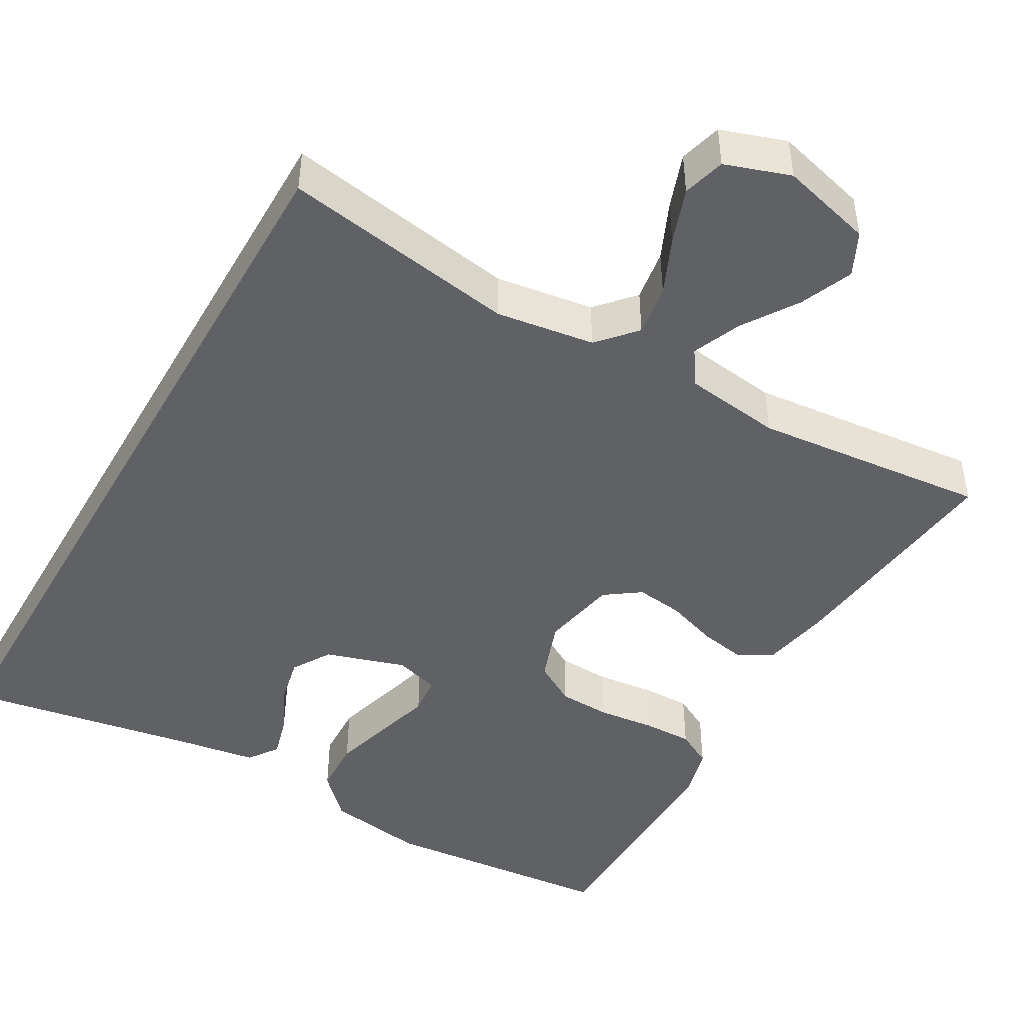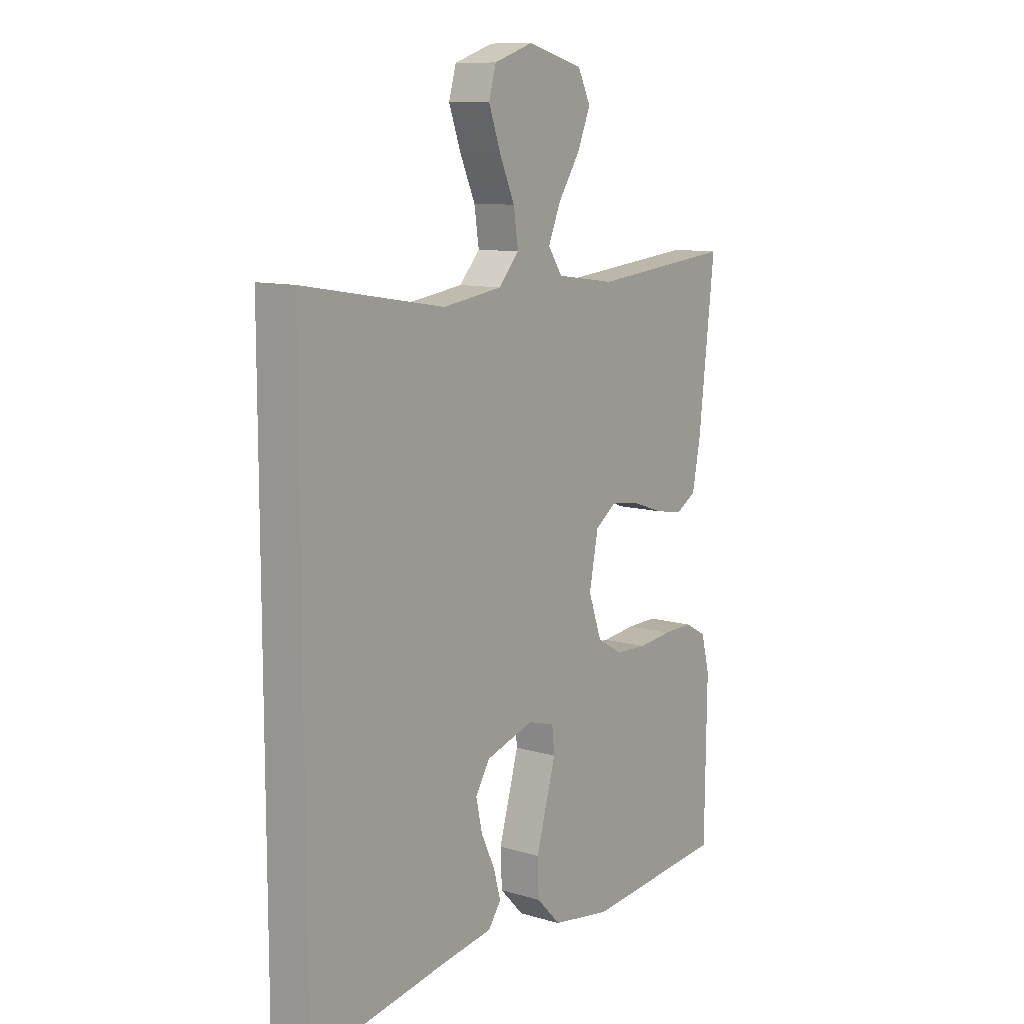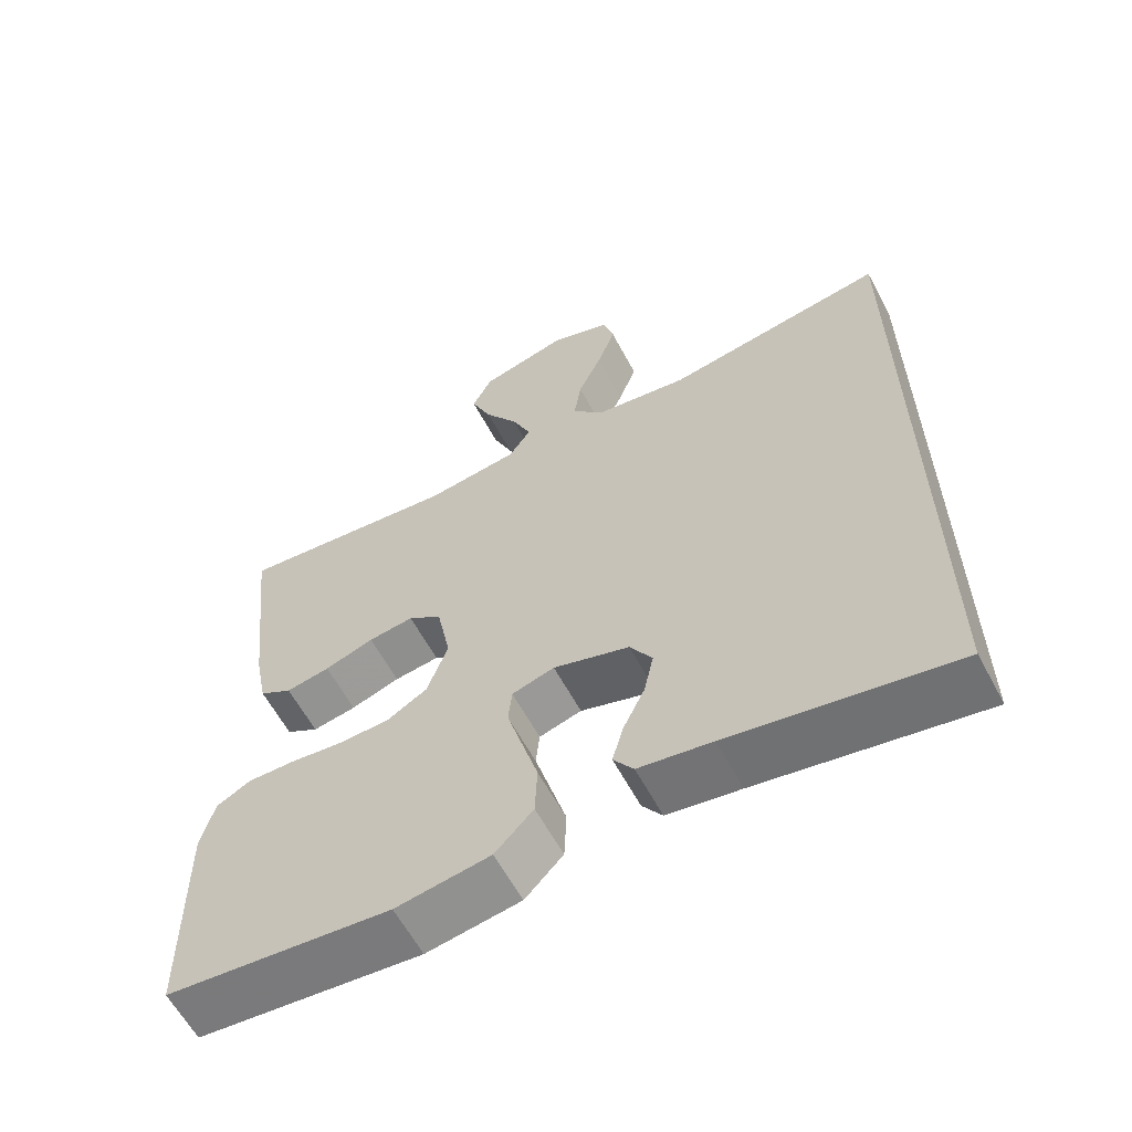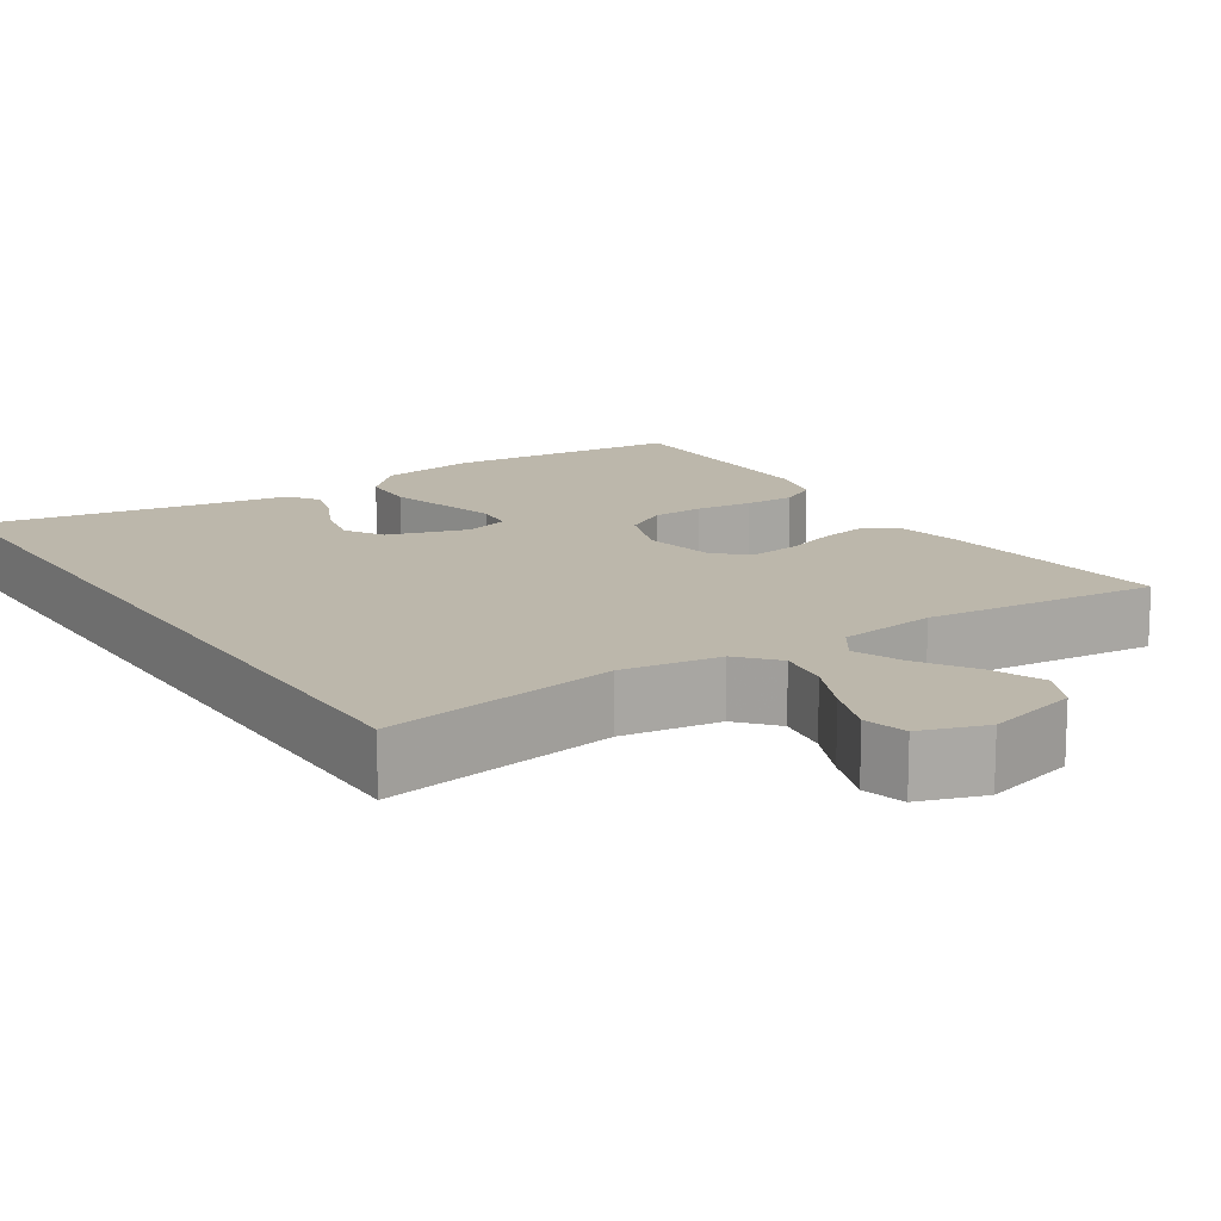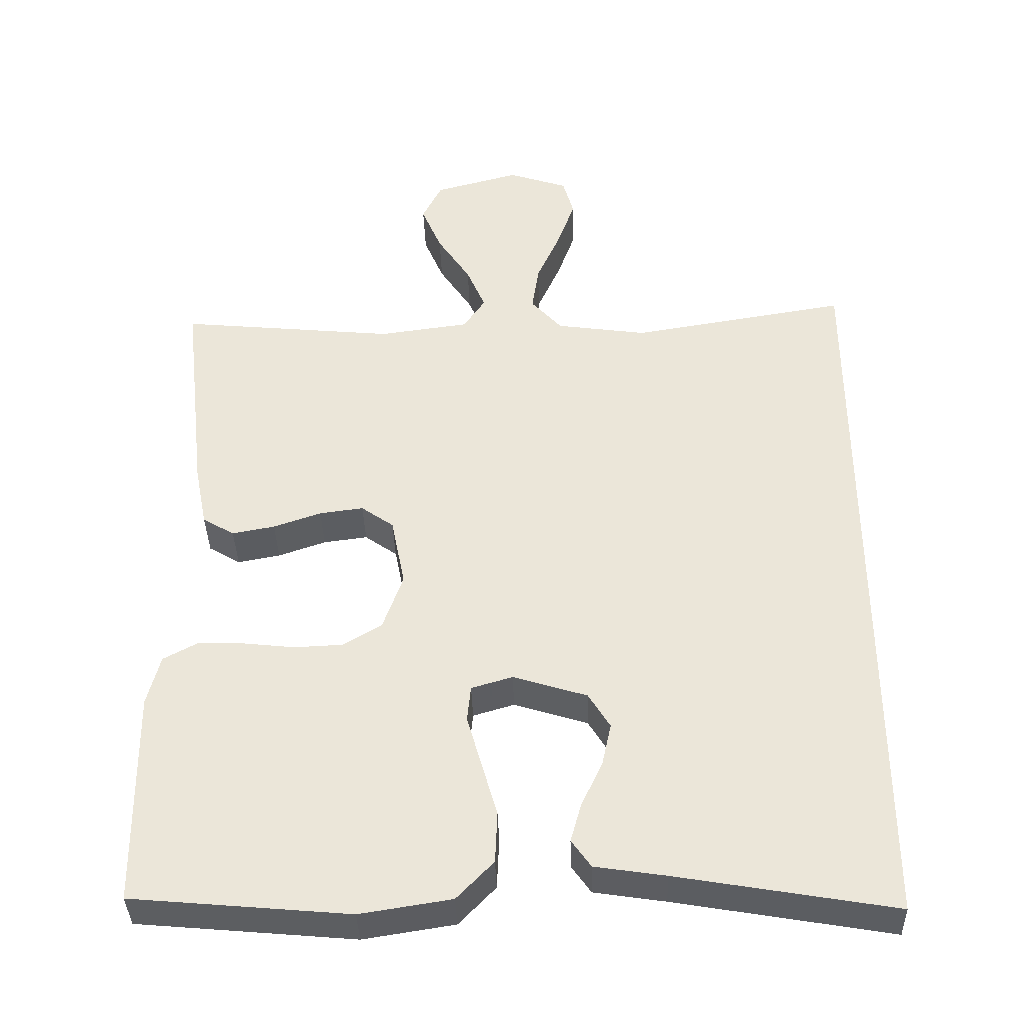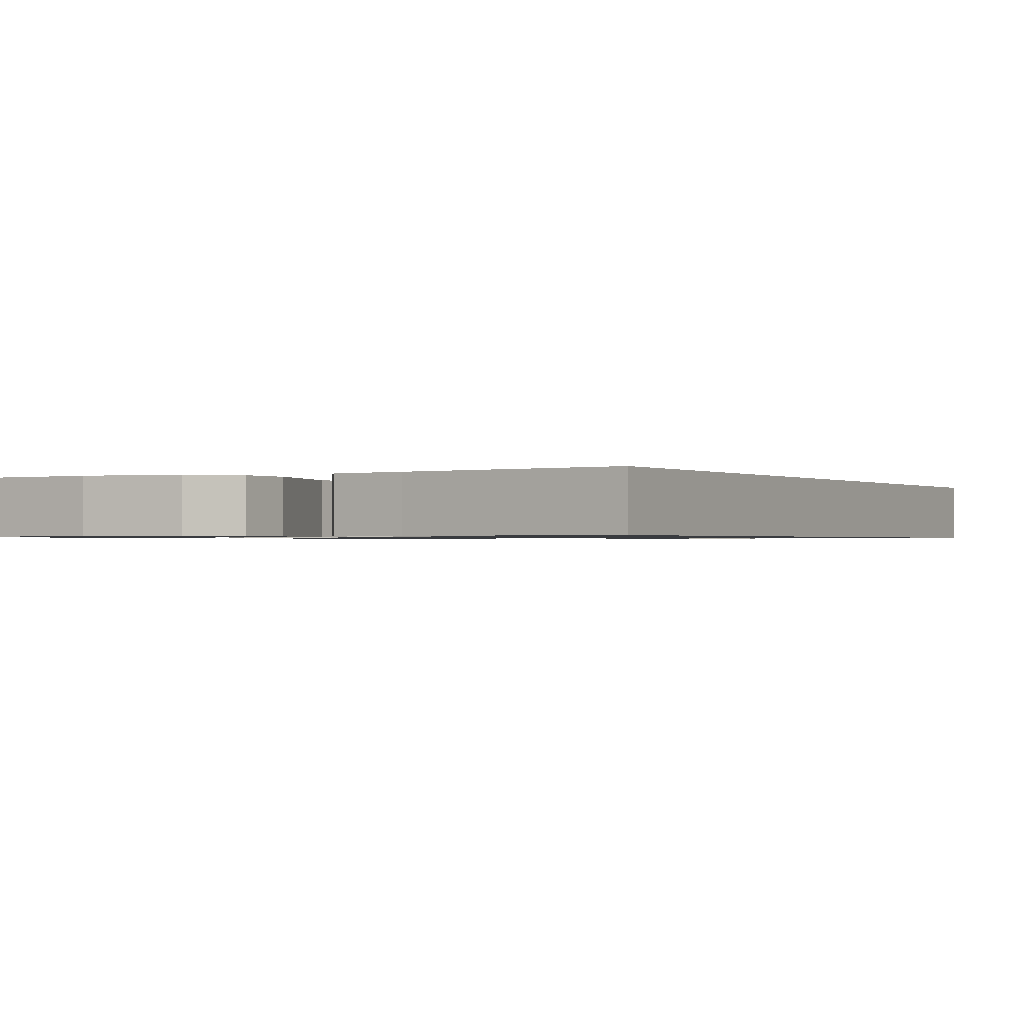
<metadata>
{"format":"obj","ext":"obj","renderer":"f3d","projection":"perspective","resolution":1024,"background":"white","views":[{"elev":-45.9,"azim":-29.7,"up":"+Y"},{"elev":10.6,"azim":-53.5,"up":"+Z"},{"elev":-61.2,"azim":-151.9,"up":"+Z"},{"elev":14.5,"azim":-33.0,"up":"+Y"},{"elev":-37.8,"azim":-178.4,"up":"+Z"},{"elev":-0.8,"azim":-151.4,"up":"+Y"}]}
</metadata>
<code>
v -0.5 0.07 -0.53
v -0.5 0.07 0.513
v -0.2 0.07 0.463
v -0.074 0.07 0.481
v -0.031 0.07 0.529
v -0.041 0.07 0.595
v -0.073 0.07 0.667
v -0.098 0.07 0.737
v -0.083 0.07 0.791
v 0 0.07 0.819
v 0.118 0.07 0.787
v 0.145 0.07 0.732
v 0.117 0.07 0.665
v 0.071 0.07 0.595
v 0.045 0.07 0.533
v 0.075 0.07 0.488
v 0.2 0.07 0.471
v 0.5 0.07 0.5
v 0.466 0.07 0.2
v 0.449 0.07 0.113
v 0.405 0.07 0.087
v 0.346 0.07 0.098
v 0.28 0.07 0.121
v 0.219 0.07 0.129
v 0.174 0.07 0.097
v 0.155 0.07 0
v 0.183 0.07 -0.079
v 0.237 0.07 -0.111
v 0.304 0.07 -0.114
v 0.376 0.07 -0.106
v 0.44 0.07 -0.105
v 0.486 0.07 -0.13
v 0.504 0.07 -0.2
v 0.5 0.07 -0.5
v 0.2 0.07 -0.527
v 0.074 0.07 -0.507
v 0.023 0.07 -0.454
v 0.02 0.07 -0.383
v 0.042 0.07 -0.306
v 0.062 0.07 -0.236
v 0.057 0.07 -0.186
v 0 0.07 -0.169
v -0.102 0.07 -0.201
v -0.132 0.07 -0.25
v -0.119 0.07 -0.31
v -0.09 0.07 -0.371
v -0.075 0.07 -0.425
v -0.102 0.07 -0.463
v -0.2 0.07 -0.478
v -0.5 0 -0.53
v -0.5 0 0.513
v -0.2 0 0.463
v -0.074 0 0.481
v -0.031 0 0.529
v -0.041 0 0.595
v -0.073 0 0.667
v -0.098 0 0.737
v -0.083 0 0.791
v 0 0 0.819
v 0.118 0 0.787
v 0.145 0 0.732
v 0.117 0 0.665
v 0.071 0 0.595
v 0.045 0 0.533
v 0.075 0 0.488
v 0.2 0 0.471
v 0.5 0 0.5
v 0.466 0 0.2
v 0.449 0 0.113
v 0.405 0 0.087
v 0.346 0 0.098
v 0.28 0 0.121
v 0.219 0 0.129
v 0.174 0 0.097
v 0.155 0 0
v 0.183 0 -0.079
v 0.237 0 -0.111
v 0.304 0 -0.114
v 0.376 0 -0.106
v 0.44 0 -0.105
v 0.486 0 -0.13
v 0.504 0 -0.2
v 0.5 0 -0.5
v 0.2 0 -0.527
v 0.074 0 -0.507
v 0.023 0 -0.454
v 0.02 0 -0.383
v 0.042 0 -0.306
v 0.062 0 -0.236
v 0.057 0 -0.186
v 0 0 -0.169
v -0.102 0 -0.201
v -0.132 0 -0.25
v -0.119 0 -0.31
v -0.09 0 -0.371
v -0.075 0 -0.425
v -0.102 0 -0.463
v -0.2 0 -0.478
f 46 47 48 49
f 45 46 49 1
f 44 45 1 2
f 43 44 2 3
f 42 43 3 4
f 41 42 4 5
f 37 38 39 40
f 35 36 37 40
f 35 40 41
f 29 30 31 32
f 28 29 32 33
f 20 21 22 23
f 20 23 24
f 17 18 19 20
f 16 17 20 24
f 15 16 24 25
f 11 12 13 14
f 11 14 15
f 10 11 15
f 9 10 15
f 6 7 8 9
f 6 9 15 25
f 35 41 5
f 28 33 34 35
f 27 28 35
f 26 27 35
f 26 35 5 6
f 6 25 26
f 98 97 96 95
f 50 98 95 94
f 51 50 94 93
f 52 51 93 92
f 53 52 92 91
f 54 53 91 90
f 89 88 87 86
f 89 86 85 84
f 90 89 84
f 81 80 79 78
f 82 81 78 77
f 72 71 70 69
f 73 72 69
f 69 68 67 66
f 73 69 66 65
f 74 73 65 64
f 63 62 61 60
f 64 63 60
f 64 60 59
f 64 59 58
f 58 57 56 55
f 74 64 58 55
f 54 90 84
f 84 83 82 77
f 84 77 76
f 84 76 75
f 55 54 84 75
f 75 74 55
f 1 50 51 2
f 2 51 52 3
f 3 52 53 4
f 4 53 54 5
f 5 54 55 6
f 6 55 56 7
f 7 56 57 8
f 8 57 58 9
f 9 58 59 10
f 10 59 60 11
f 11 60 61 12
f 12 61 62 13
f 13 62 63 14
f 14 63 64 15
f 15 64 65 16
f 16 65 66 17
f 17 66 67 18
f 18 67 68 19
f 19 68 69 20
f 20 69 70 21
f 21 70 71 22
f 22 71 72 23
f 23 72 73 24
f 24 73 74 25
f 25 74 75 26
f 26 75 76 27
f 27 76 77 28
f 28 77 78 29
f 29 78 79 30
f 30 79 80 31
f 31 80 81 32
f 32 81 82 33
f 33 82 83 34
f 34 83 84 35
f 35 84 85 36
f 36 85 86 37
f 37 86 87 38
f 38 87 88 39
f 39 88 89 40
f 40 89 90 41
f 41 90 91 42
f 42 91 92 43
f 43 92 93 44
f 44 93 94 45
f 45 94 95 46
f 46 95 96 47
f 47 96 97 48
f 48 97 98 49
f 49 98 50 1

</code>
